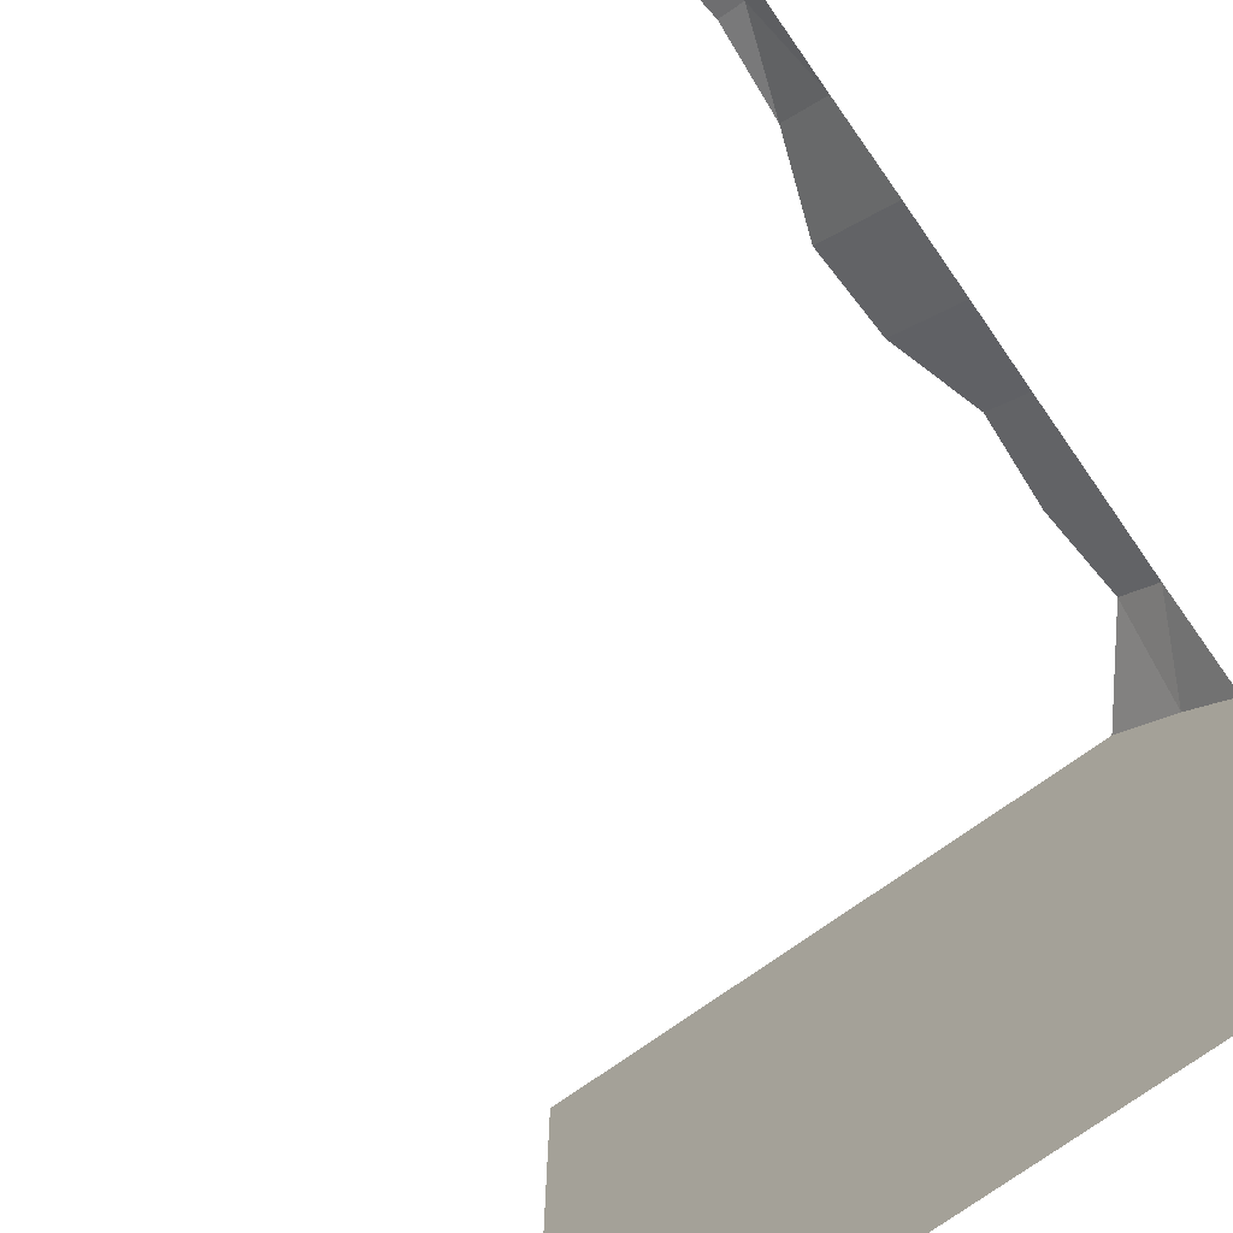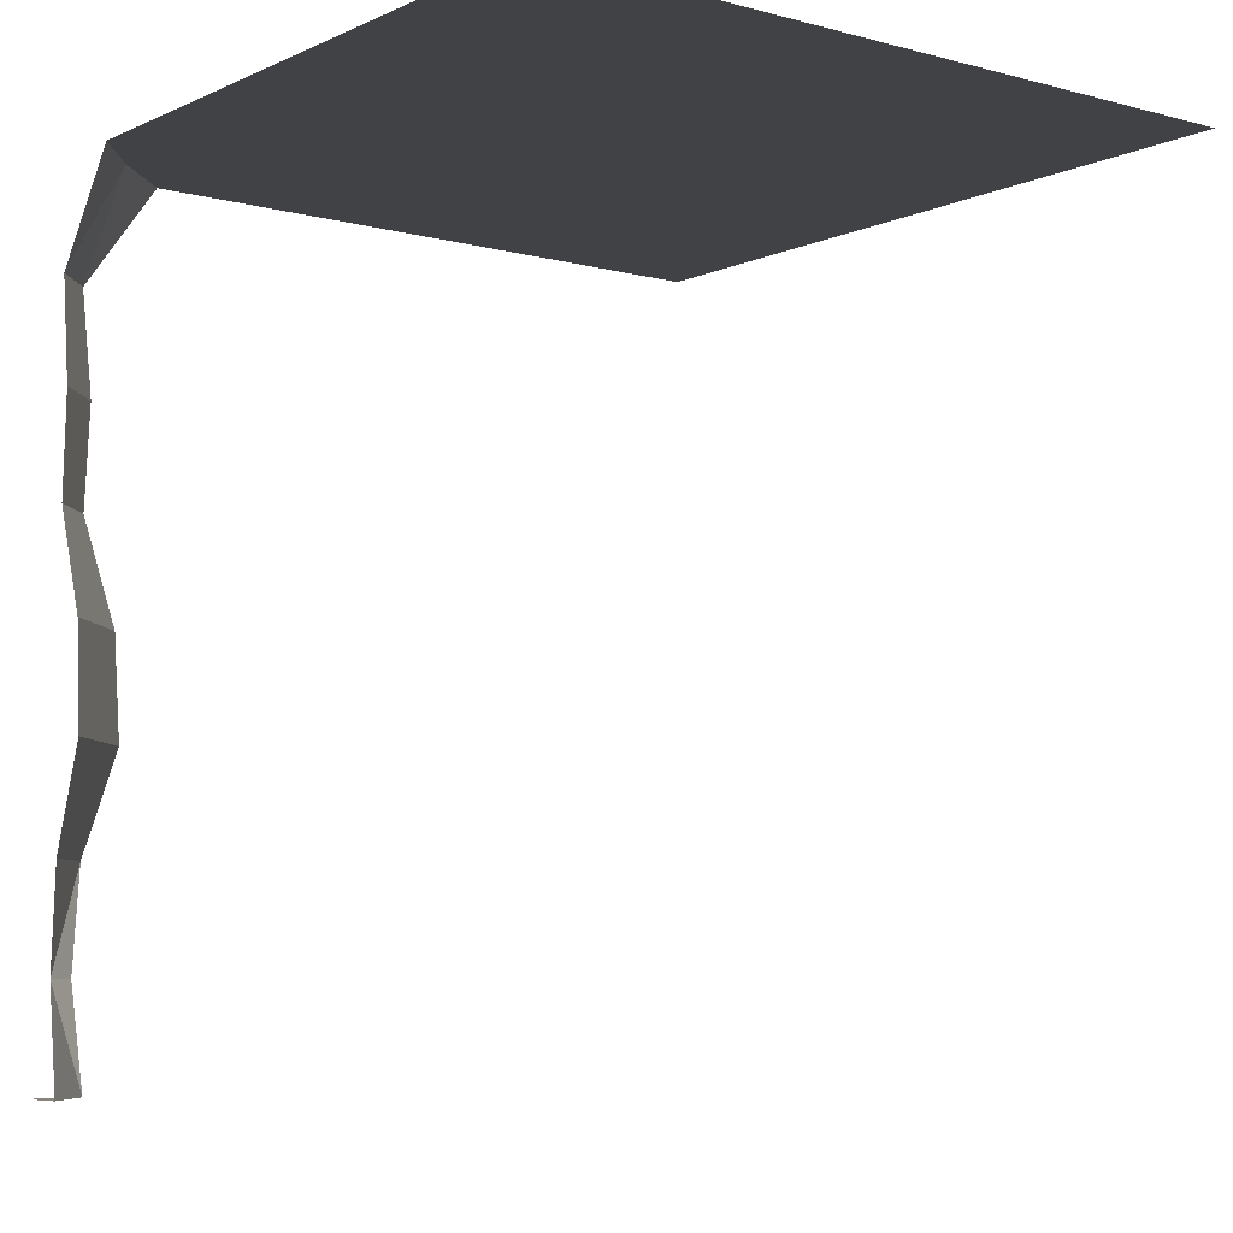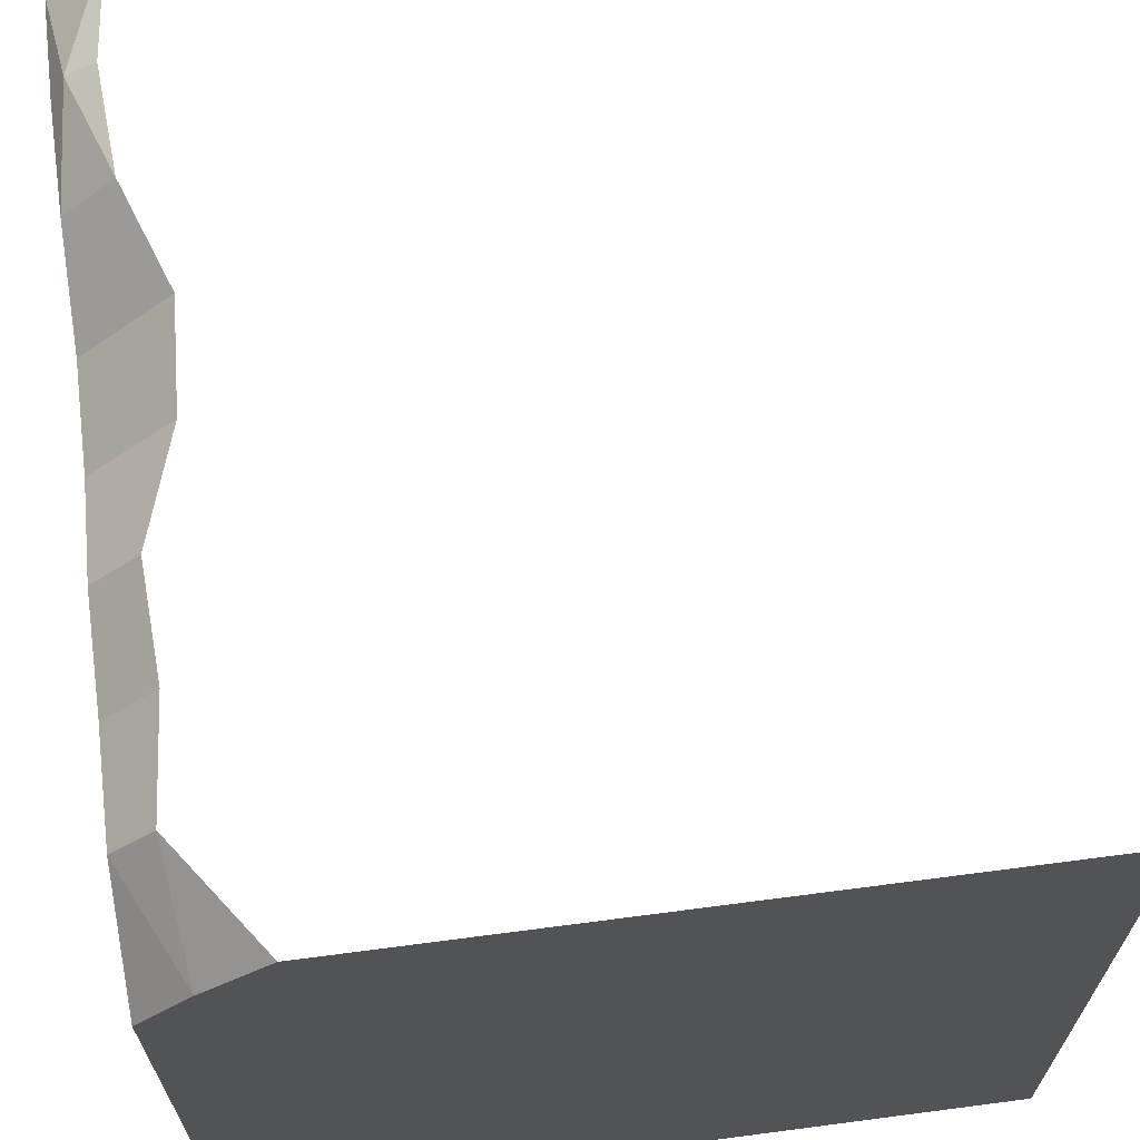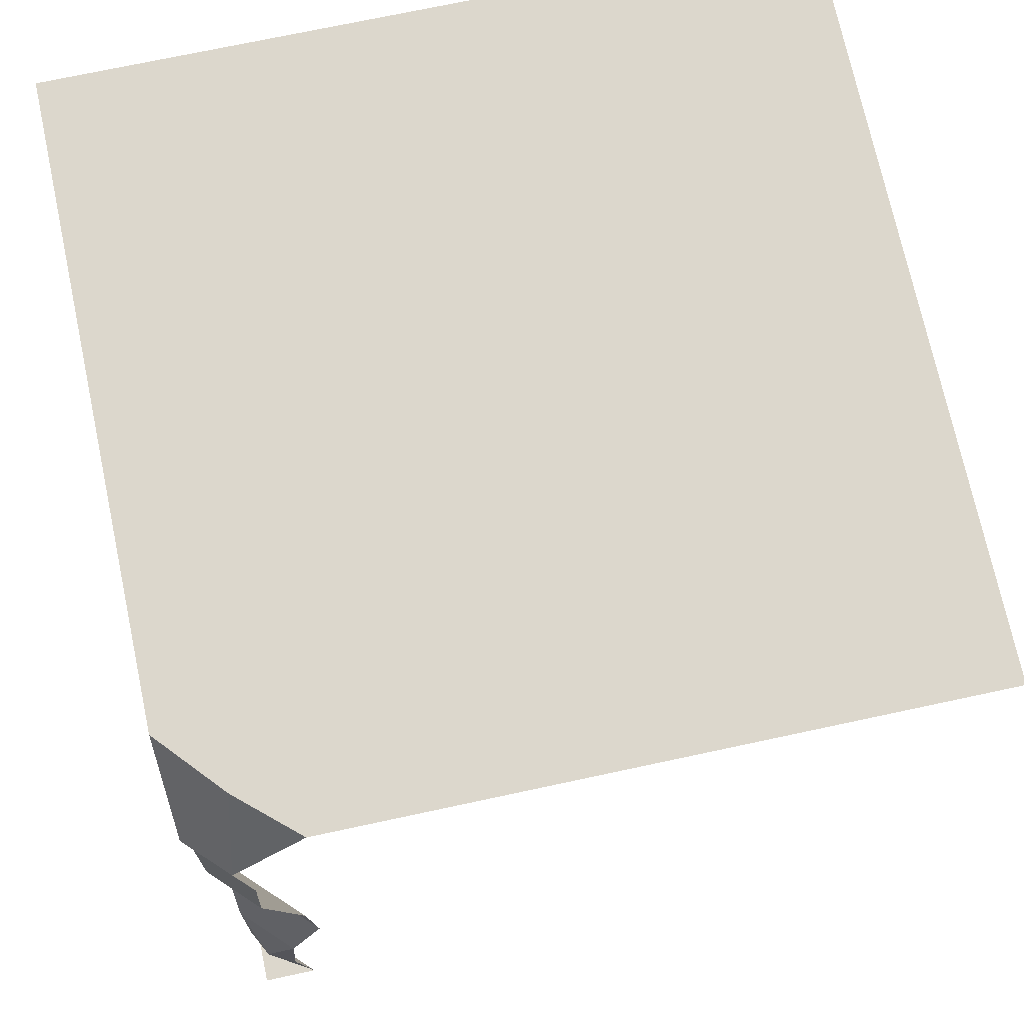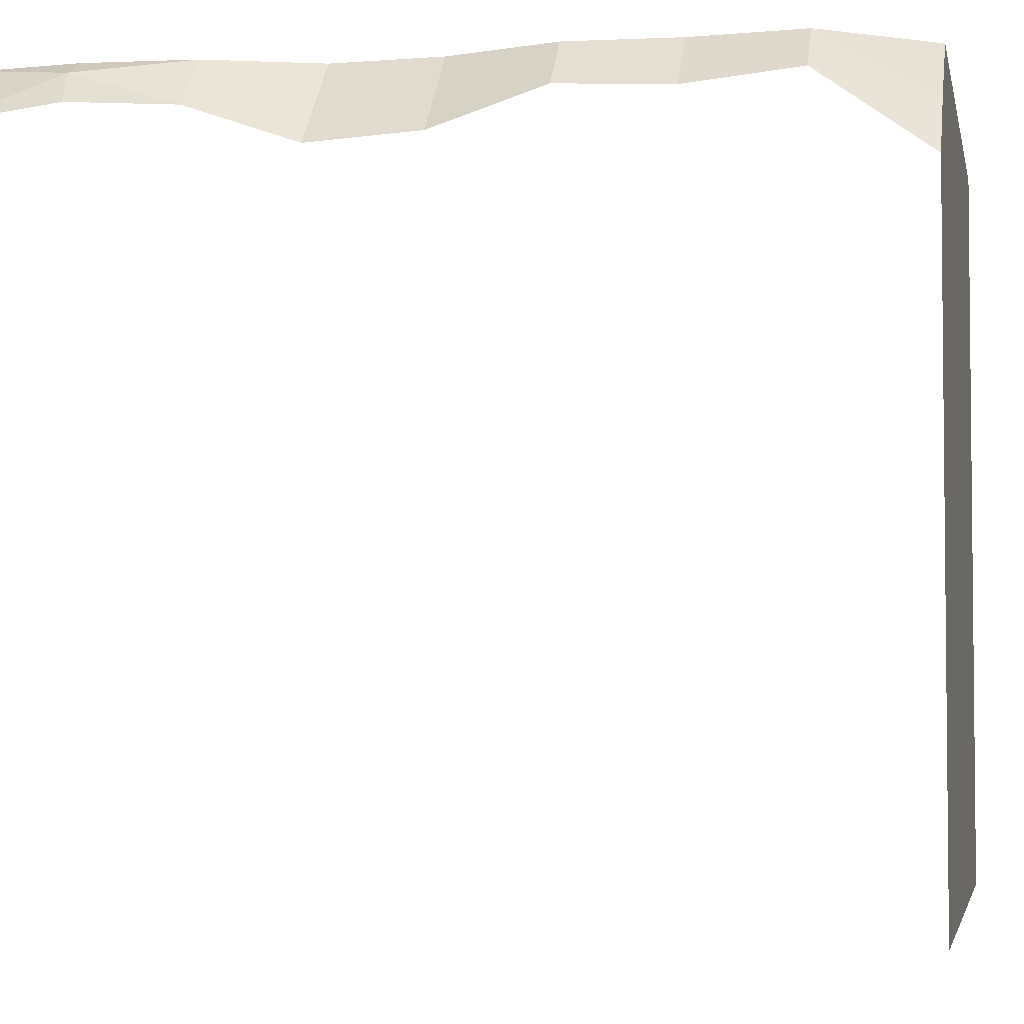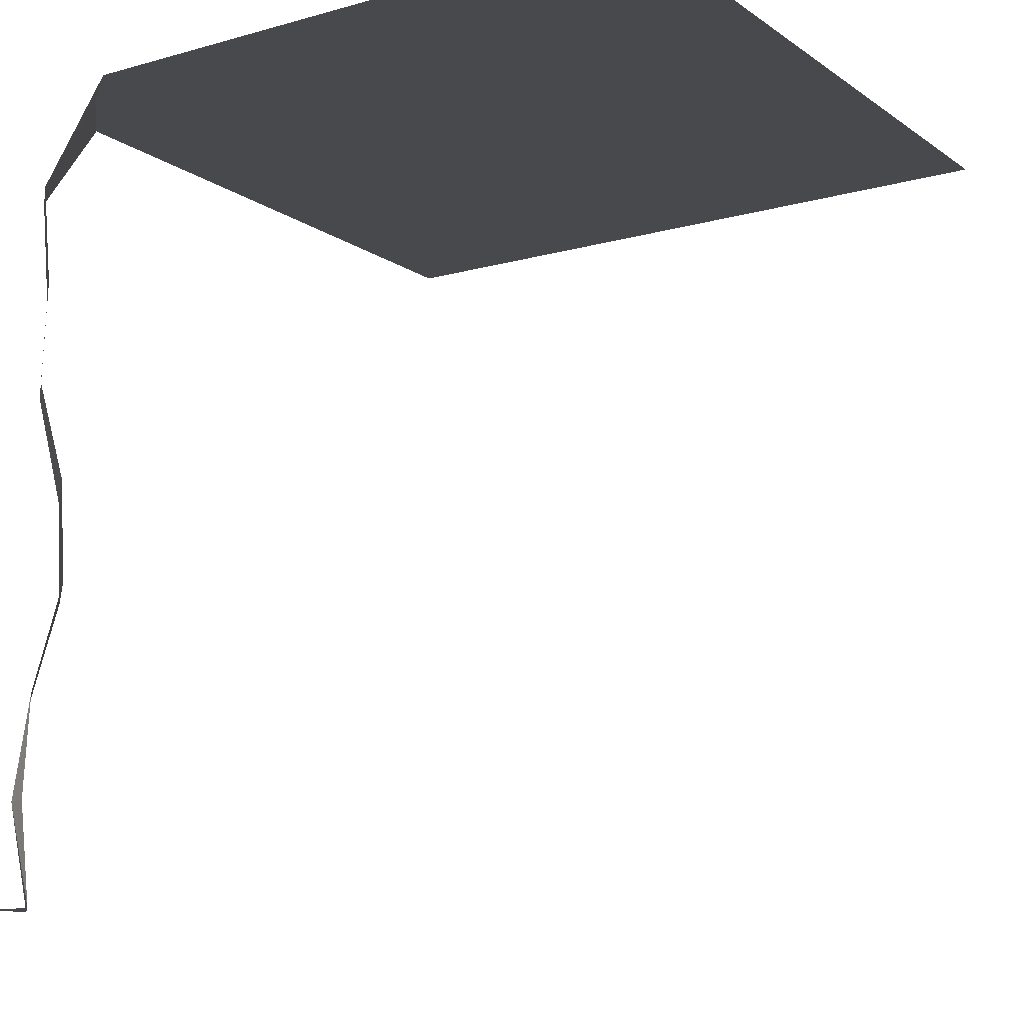
<metadata>
{"format":"obj","ext":"obj","renderer":"f3d","projection":"perspective","resolution":1024,"background":"white","views":[{"elev":-77.1,"azim":35.1,"up":"+Z"},{"elev":-6.7,"azim":142.1,"up":"+Y"},{"elev":66.8,"azim":172.5,"up":"+Z"},{"elev":72.8,"azim":77.9,"up":"+Y"},{"elev":-3.7,"azim":101.2,"up":"+Z"},{"elev":-12.2,"azim":123.2,"up":"+Y"}]}
</metadata>
<code>
o Dirt_11101111
v 1.25 2.122 1.08
v 1.25 1.769 1.098
v 1.25 -0 1.06
v 1.25 2.83 0.864
v 1.25 0.7075 1.083
v 1.25 1.415 0.982
v 1.25 0.3537 1.106
v 1.25 1.061 0.9598
v 1.25 2.476 1.116
v 1.116 2.476 1.25
v 1.098 1.769 1.25
v 1.106 0.3537 1.25
v 0.9598 1.061 1.25
v 1.08 2.122 1.25
v 1.083 0.7075 1.25
v 0.9821 1.415 1.25
v 0.864 2.83 1.25
v 1.06 -1e-06 1.25
v 1.079 2.83 1.058
v -1.25 2.83 1.25
v -1.25 2.83 -1.25
v 1.25 2.83 -1.25
v 1.183 2.476 1.183
v 1.165 2.122 1.165
v 1.174 1.769 1.174
v 1.105 1.061 1.105
v 1.116 1.415 1.116
v 1.166 0.7075 1.166
v 1.201 0.3537 1.201
v 1.155 -0 1.155
v 1.25 0 1.06
v 1.06 -1e-06 1.25
v 1.25 -0 1.25
v 0.864 2.83 1.25
v 1.079 2.83 1.058
v 1.25 2.83 0.864
f 19 20 17
f 19 4 22
f 10 35 34
f 36 35 9
f 22 21 20
f 10 23 35
f 23 9 35
f 1 9 23
f 23 10 14
f 1 24 25
f 14 11 25
f 27 26 8
f 27 16 13
f 25 27 6
f 25 11 16
f 8 26 28
f 13 15 28
f 5 28 29
f 15 12 29
f 29 30 3
f 29 12 18
f 33 31 32
f 19 22 20
f 24 1 23
f 24 23 14
f 2 1 25
f 24 14 25
f 6 27 8
f 26 27 13
f 2 25 6
f 27 25 16
f 5 8 28
f 26 13 28
f 7 5 29
f 28 15 29
f 7 29 3
f 30 29 18

</code>
